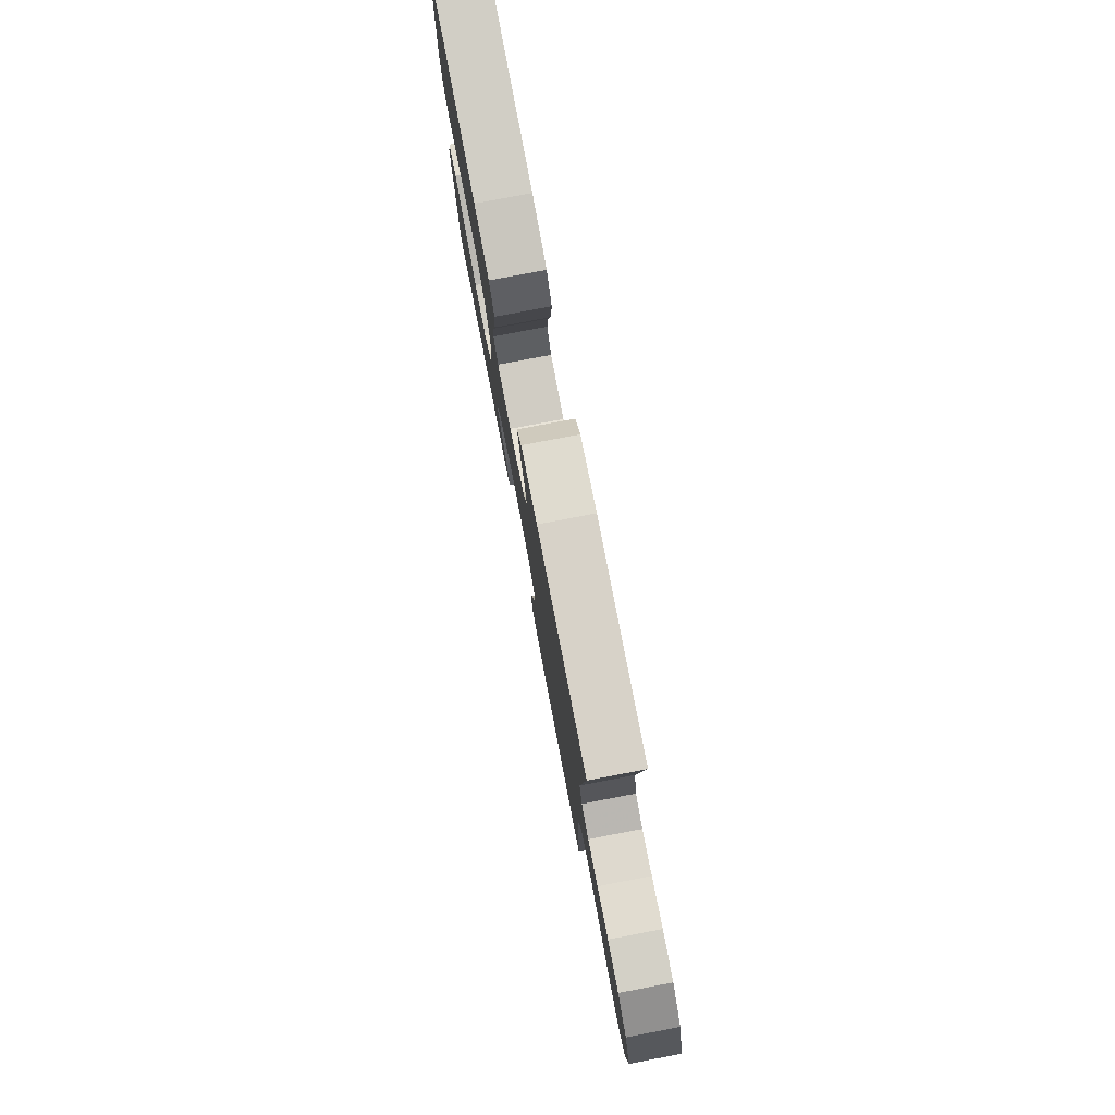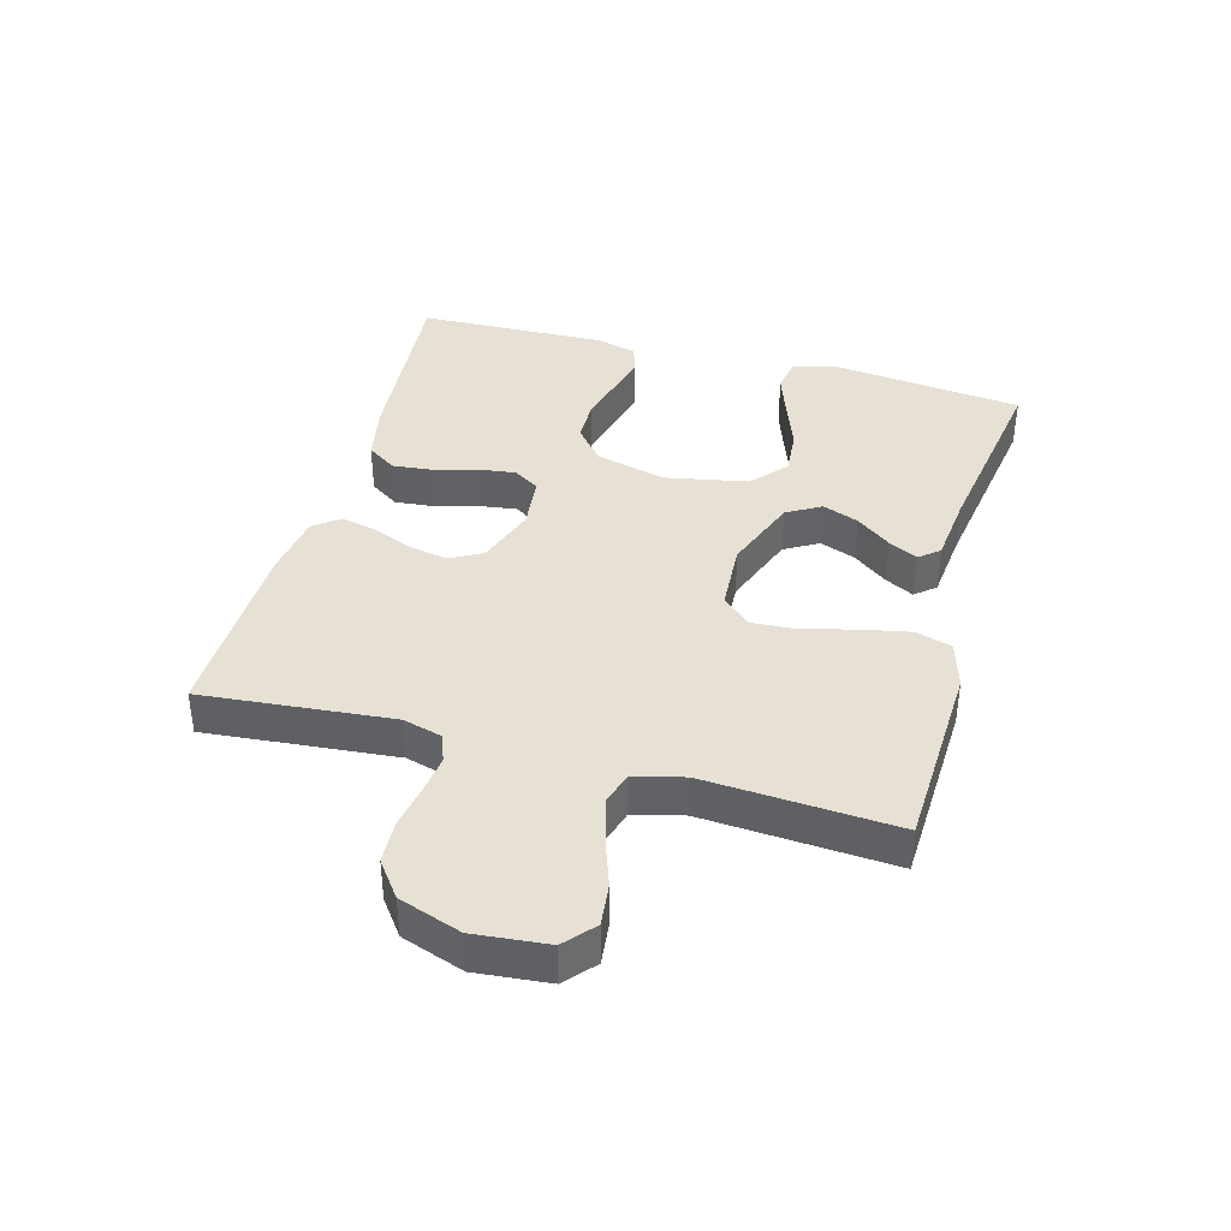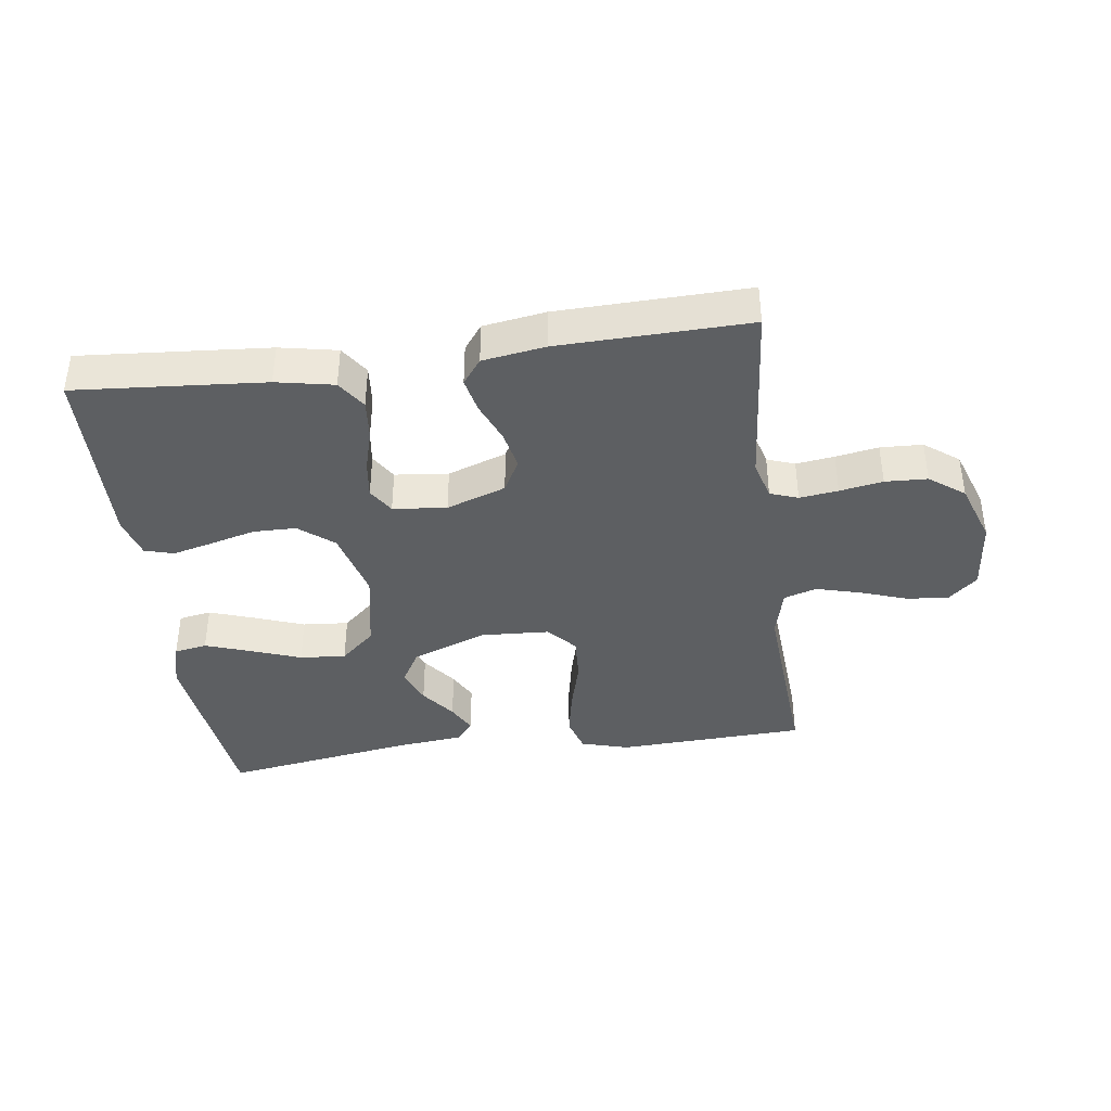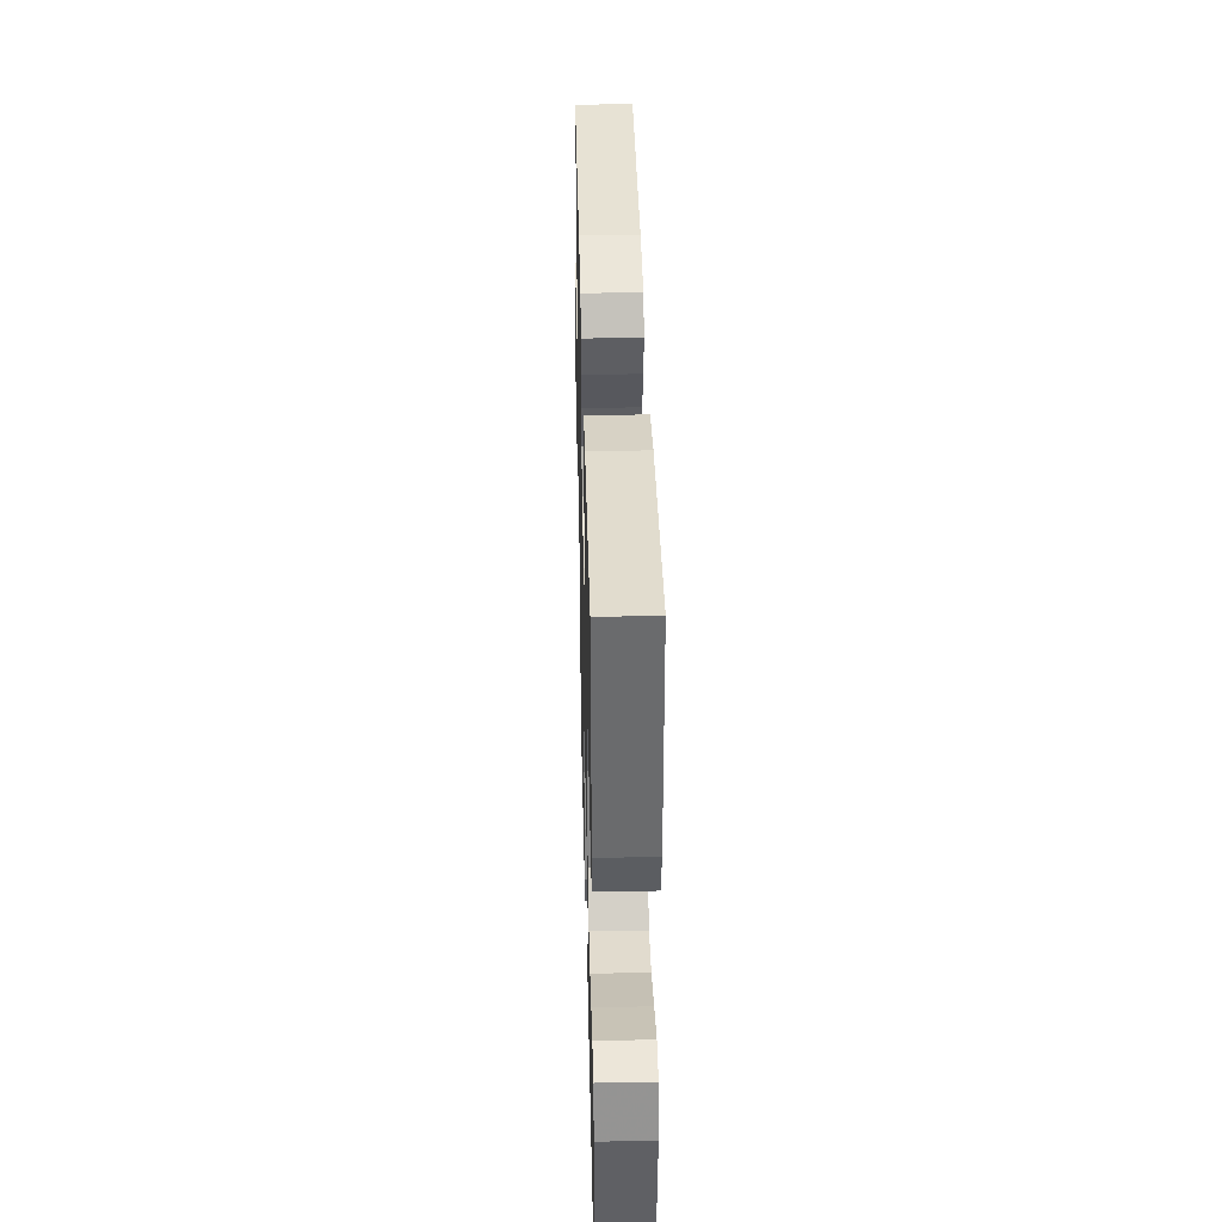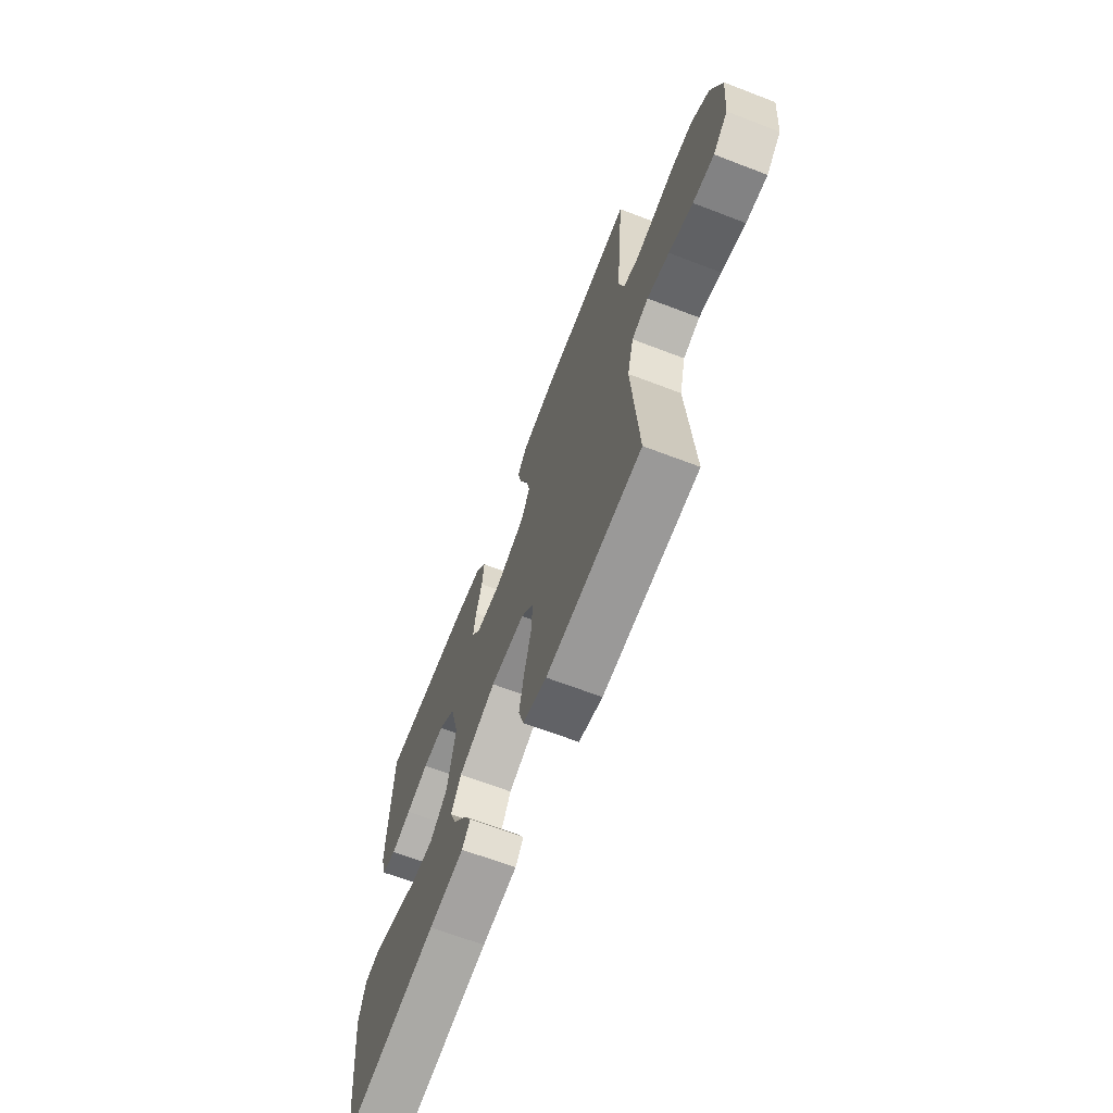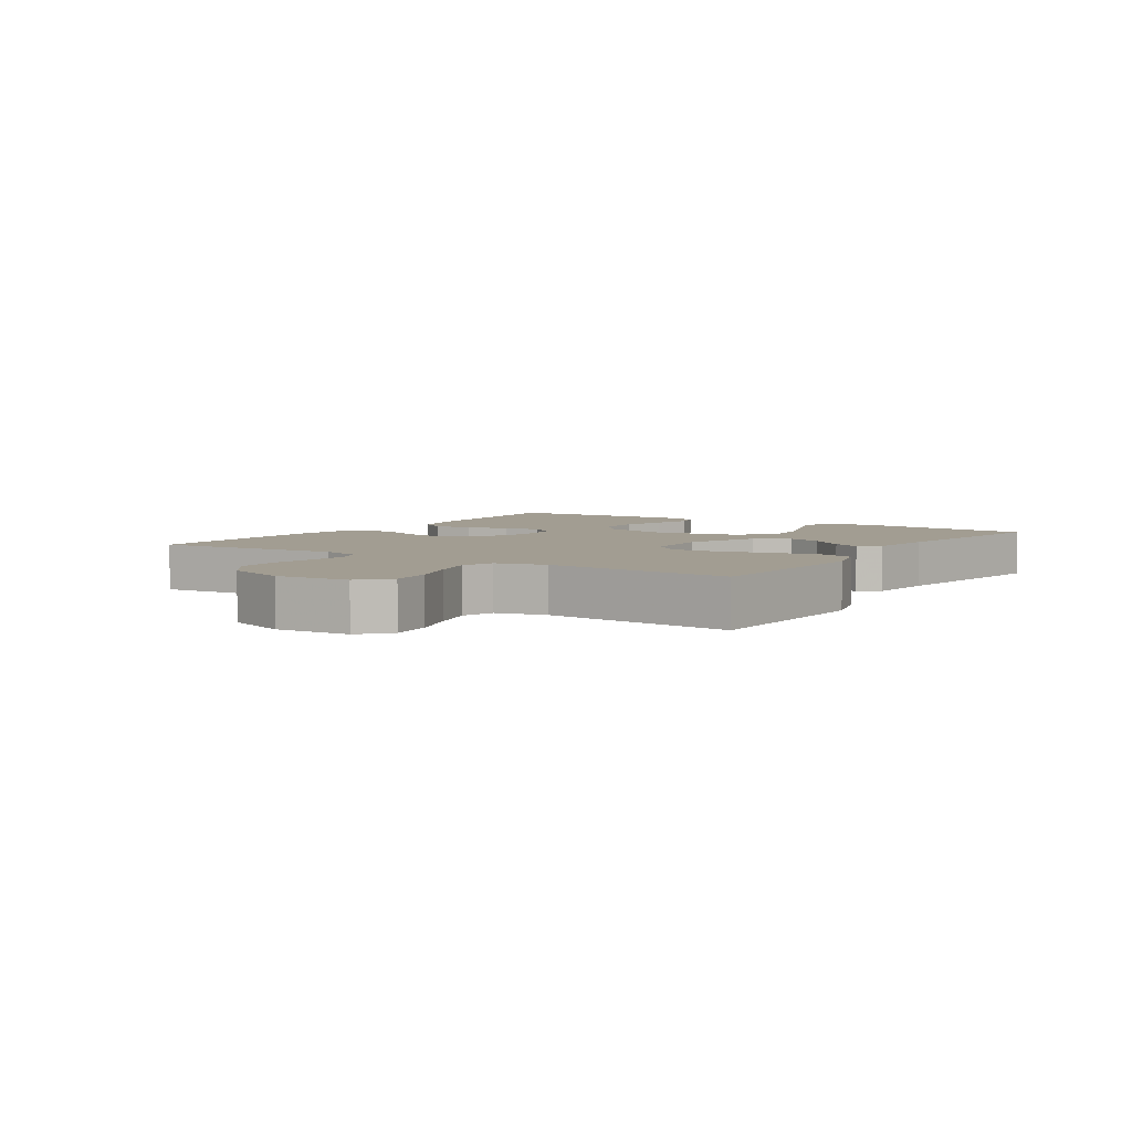
<metadata>
{"format":"obj","ext":"obj","renderer":"f3d","projection":"perspective","resolution":1024,"background":"white","views":[{"elev":78.5,"azim":79.2,"up":"+Z"},{"elev":39.3,"azim":105.3,"up":"+Y"},{"elev":-39.5,"azim":7.8,"up":"+Y"},{"elev":38.6,"azim":-91.4,"up":"+Z"},{"elev":-66.7,"azim":69.0,"up":"+Z"},{"elev":4.9,"azim":123.5,"up":"+Y"}]}
</metadata>
<code>
v 0.5 0.07 -0.5
v 0.2 0.07 -0.513
v 0.125 0.07 -0.491
v 0.108 0.07 -0.434
v 0.123 0.07 -0.357
v 0.145 0.07 -0.275
v 0.149 0.07 -0.204
v 0.109 0.07 -0.159
v 0 0.07 -0.153
v -0.119 0.07 -0.198
v -0.15 0.07 -0.252
v -0.128 0.07 -0.309
v -0.087 0.07 -0.363
v -0.063 0.07 -0.409
v -0.089 0.07 -0.441
v -0.2 0.07 -0.453
v -0.5 0.07 -0.5
v -0.534 0.07 -0.2
v -0.514 0.07 -0.128
v -0.462 0.07 -0.119
v -0.39 0.07 -0.144
v -0.311 0.07 -0.173
v -0.238 0.07 -0.179
v -0.183 0.07 -0.13
v -0.158 0.07 0
v -0.187 0.07 0.112
v -0.241 0.07 0.156
v -0.309 0.07 0.157
v -0.381 0.07 0.138
v -0.445 0.07 0.122
v -0.491 0.07 0.135
v -0.509 0.07 0.2
v -0.5 0.07 0.5
v -0.2 0.07 0.476
v -0.109 0.07 0.458
v -0.078 0.07 0.412
v -0.084 0.07 0.349
v -0.103 0.07 0.282
v -0.111 0.07 0.222
v -0.085 0.07 0.181
v 0 0.07 0.172
v 0.094 0.07 0.205
v 0.122 0.07 0.257
v 0.109 0.07 0.319
v 0.083 0.07 0.382
v 0.071 0.07 0.438
v 0.101 0.07 0.478
v 0.2 0.07 0.493
v 0.5 0.07 0.5
v 0.473 0.07 0.2
v 0.49 0.07 0.138
v 0.534 0.07 0.122
v 0.595 0.07 0.13
v 0.663 0.07 0.142
v 0.73 0.07 0.139
v 0.785 0.07 0.098
v 0.819 0.07 0
v 0.808 0.07 -0.116
v 0.762 0.07 -0.157
v 0.696 0.07 -0.15
v 0.621 0.07 -0.124
v 0.552 0.07 -0.105
v 0.5 0.07 -0.121
v 0.48 0.07 -0.2
v 0.5 0 -0.5
v 0.2 0 -0.513
v 0.125 0 -0.491
v 0.108 0 -0.434
v 0.123 0 -0.357
v 0.145 0 -0.275
v 0.149 0 -0.204
v 0.109 0 -0.159
v 0 0 -0.153
v -0.119 0 -0.198
v -0.15 0 -0.252
v -0.128 0 -0.309
v -0.087 0 -0.363
v -0.063 0 -0.409
v -0.089 0 -0.441
v -0.2 0 -0.453
v -0.5 0 -0.5
v -0.534 0 -0.2
v -0.514 0 -0.128
v -0.462 0 -0.119
v -0.39 0 -0.144
v -0.311 0 -0.173
v -0.238 0 -0.179
v -0.183 0 -0.13
v -0.158 0 0
v -0.187 0 0.112
v -0.241 0 0.156
v -0.309 0 0.157
v -0.381 0 0.138
v -0.445 0 0.122
v -0.491 0 0.135
v -0.509 0 0.2
v -0.5 0 0.5
v -0.2 0 0.476
v -0.109 0 0.458
v -0.078 0 0.412
v -0.084 0 0.349
v -0.103 0 0.282
v -0.111 0 0.222
v -0.085 0 0.181
v 0 0 0.172
v 0.094 0 0.205
v 0.122 0 0.257
v 0.109 0 0.319
v 0.083 0 0.382
v 0.071 0 0.438
v 0.101 0 0.478
v 0.2 0 0.493
v 0.5 0 0.5
v 0.473 0 0.2
v 0.49 0 0.138
v 0.534 0 0.122
v 0.595 0 0.13
v 0.663 0 0.142
v 0.73 0 0.139
v 0.785 0 0.098
v 0.819 0 0
v 0.808 0 -0.116
v 0.762 0 -0.157
v 0.696 0 -0.15
v 0.621 0 -0.124
v 0.552 0 -0.105
v 0.5 0 -0.121
v 0.48 0 -0.2
f 58 59 60 61
f 58 61 62
f 57 58 62
f 56 57 62 63
f 53 54 55 56
f 52 53 56 63
f 47 48 49 50
f 47 50 51
f 44 45 46 47
f 43 44 47 51
f 42 43 51 52
f 35 36 37 38
f 35 38 39
f 34 35 39
f 33 34 39
f 32 33 39 40
f 28 29 30 31
f 28 31 32
f 27 28 32 40
f 19 20 21 22
f 17 18 19 22
f 16 17 22 23
f 12 13 14 15
f 11 12 15 16
f 3 4 5 6
f 1 2 3 6
f 64 1 6 7
f 63 64 7 8
f 41 42 52 63
f 41 63 8 9
f 26 27 40 41
f 25 26 41 9
f 24 25 9 10
f 11 16 23 24
f 10 11 24
f 125 124 123 122
f 126 125 122
f 126 122 121
f 127 126 121 120
f 120 119 118 117
f 127 120 117 116
f 114 113 112 111
f 115 114 111
f 111 110 109 108
f 115 111 108 107
f 116 115 107 106
f 102 101 100 99
f 103 102 99
f 103 99 98
f 103 98 97
f 104 103 97 96
f 95 94 93 92
f 96 95 92
f 104 96 92 91
f 86 85 84 83
f 86 83 82 81
f 87 86 81 80
f 79 78 77 76
f 80 79 76 75
f 70 69 68 67
f 70 67 66 65
f 71 70 65 128
f 72 71 128 127
f 127 116 106 105
f 73 72 127 105
f 105 104 91 90
f 73 105 90 89
f 74 73 89 88
f 88 87 80 75
f 88 75 74
f 1 65 66 2
f 2 66 67 3
f 3 67 68 4
f 4 68 69 5
f 5 69 70 6
f 6 70 71 7
f 7 71 72 8
f 8 72 73 9
f 9 73 74 10
f 10 74 75 11
f 11 75 76 12
f 12 76 77 13
f 13 77 78 14
f 14 78 79 15
f 15 79 80 16
f 16 80 81 17
f 17 81 82 18
f 18 82 83 19
f 19 83 84 20
f 20 84 85 21
f 21 85 86 22
f 22 86 87 23
f 23 87 88 24
f 24 88 89 25
f 25 89 90 26
f 26 90 91 27
f 27 91 92 28
f 28 92 93 29
f 29 93 94 30
f 30 94 95 31
f 31 95 96 32
f 32 96 97 33
f 33 97 98 34
f 34 98 99 35
f 35 99 100 36
f 36 100 101 37
f 37 101 102 38
f 38 102 103 39
f 39 103 104 40
f 40 104 105 41
f 41 105 106 42
f 42 106 107 43
f 43 107 108 44
f 44 108 109 45
f 45 109 110 46
f 46 110 111 47
f 47 111 112 48
f 48 112 113 49
f 49 113 114 50
f 50 114 115 51
f 51 115 116 52
f 52 116 117 53
f 53 117 118 54
f 54 118 119 55
f 55 119 120 56
f 56 120 121 57
f 57 121 122 58
f 58 122 123 59
f 59 123 124 60
f 60 124 125 61
f 61 125 126 62
f 62 126 127 63
f 63 127 128 64
f 64 128 65 1

</code>
